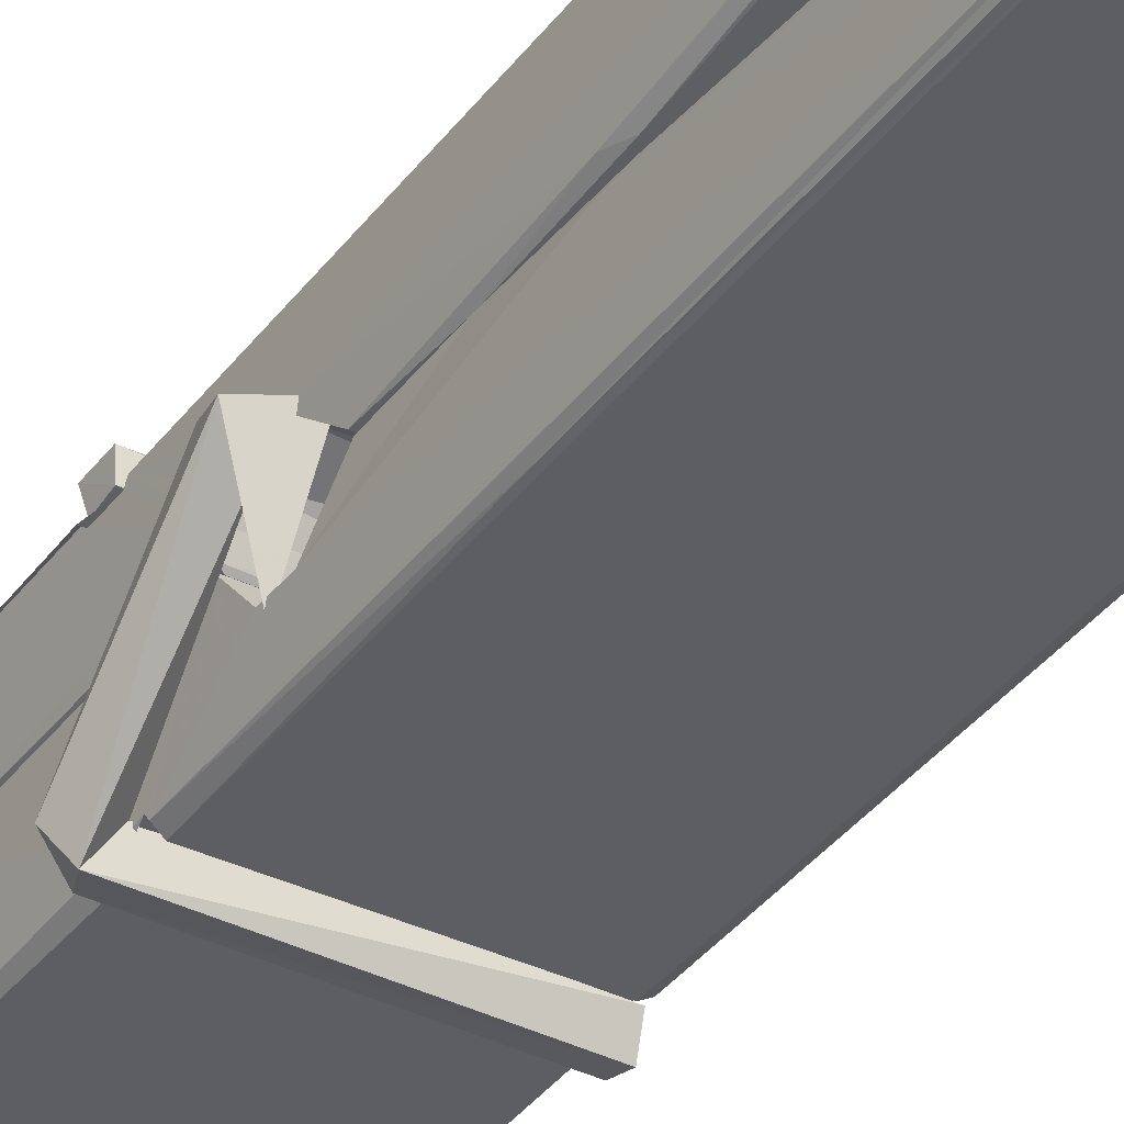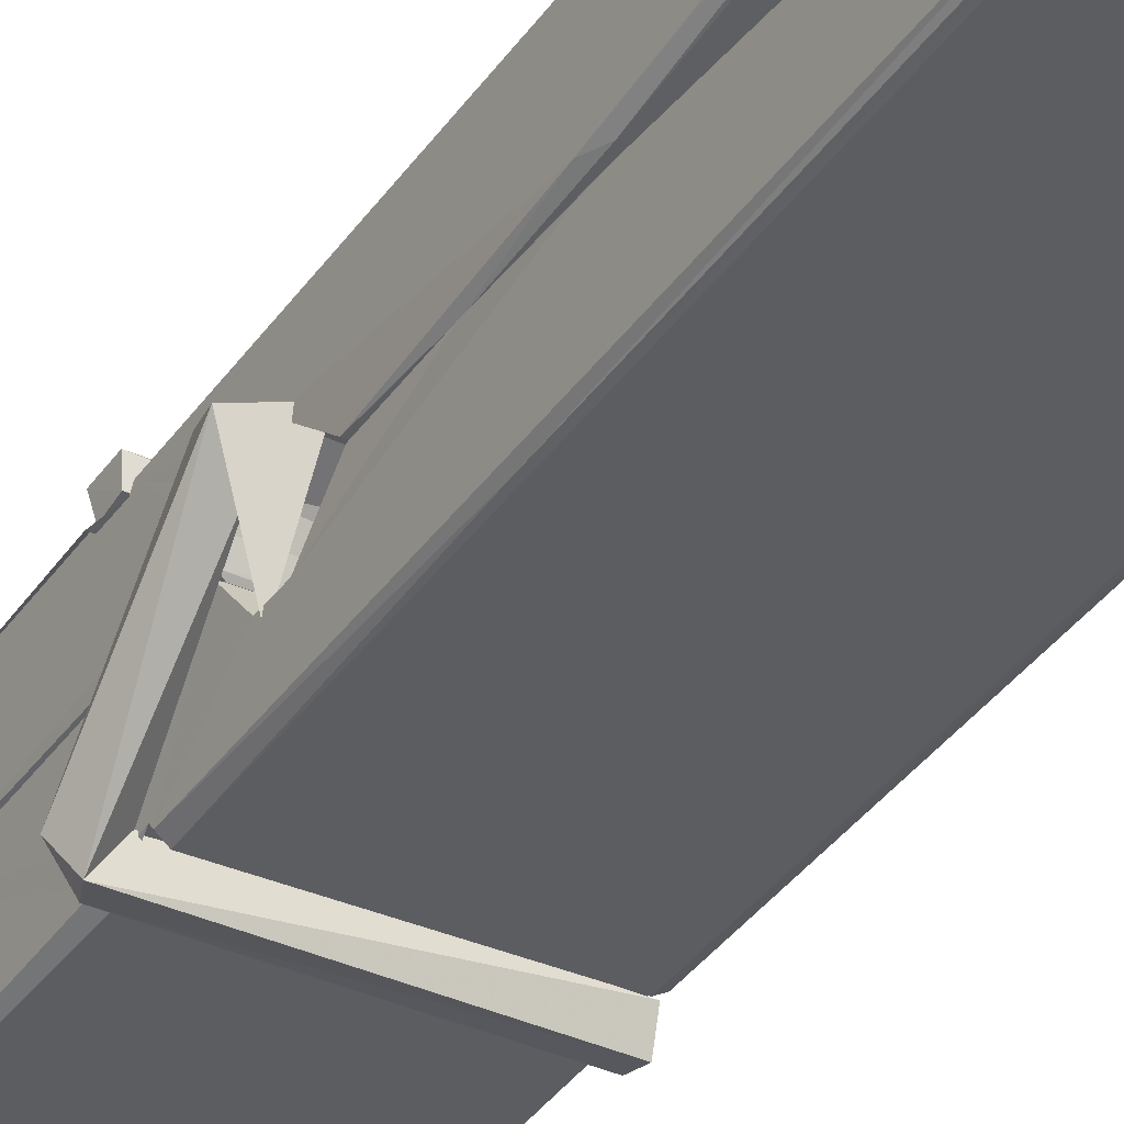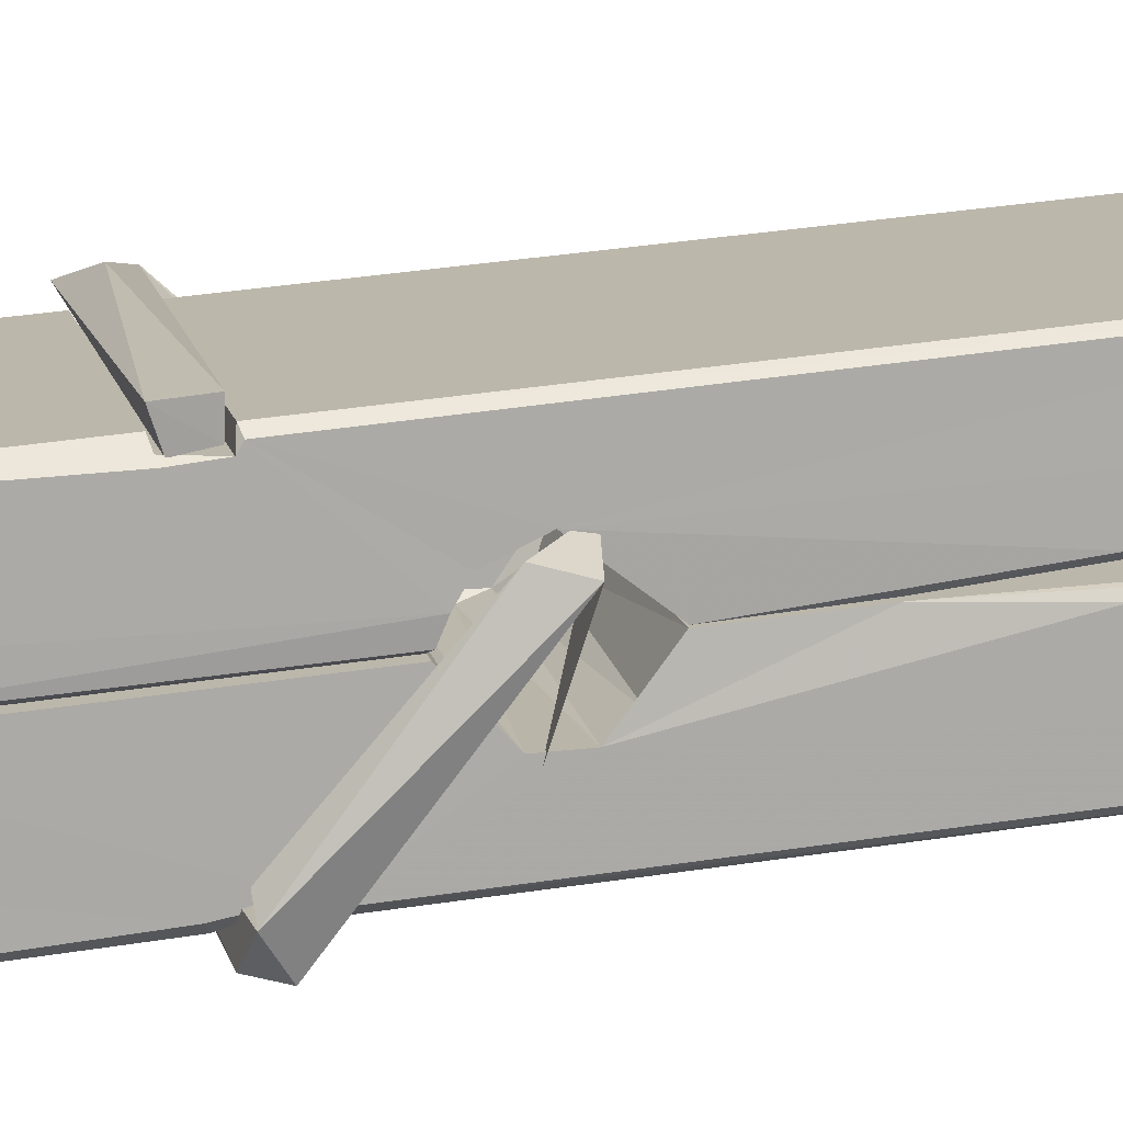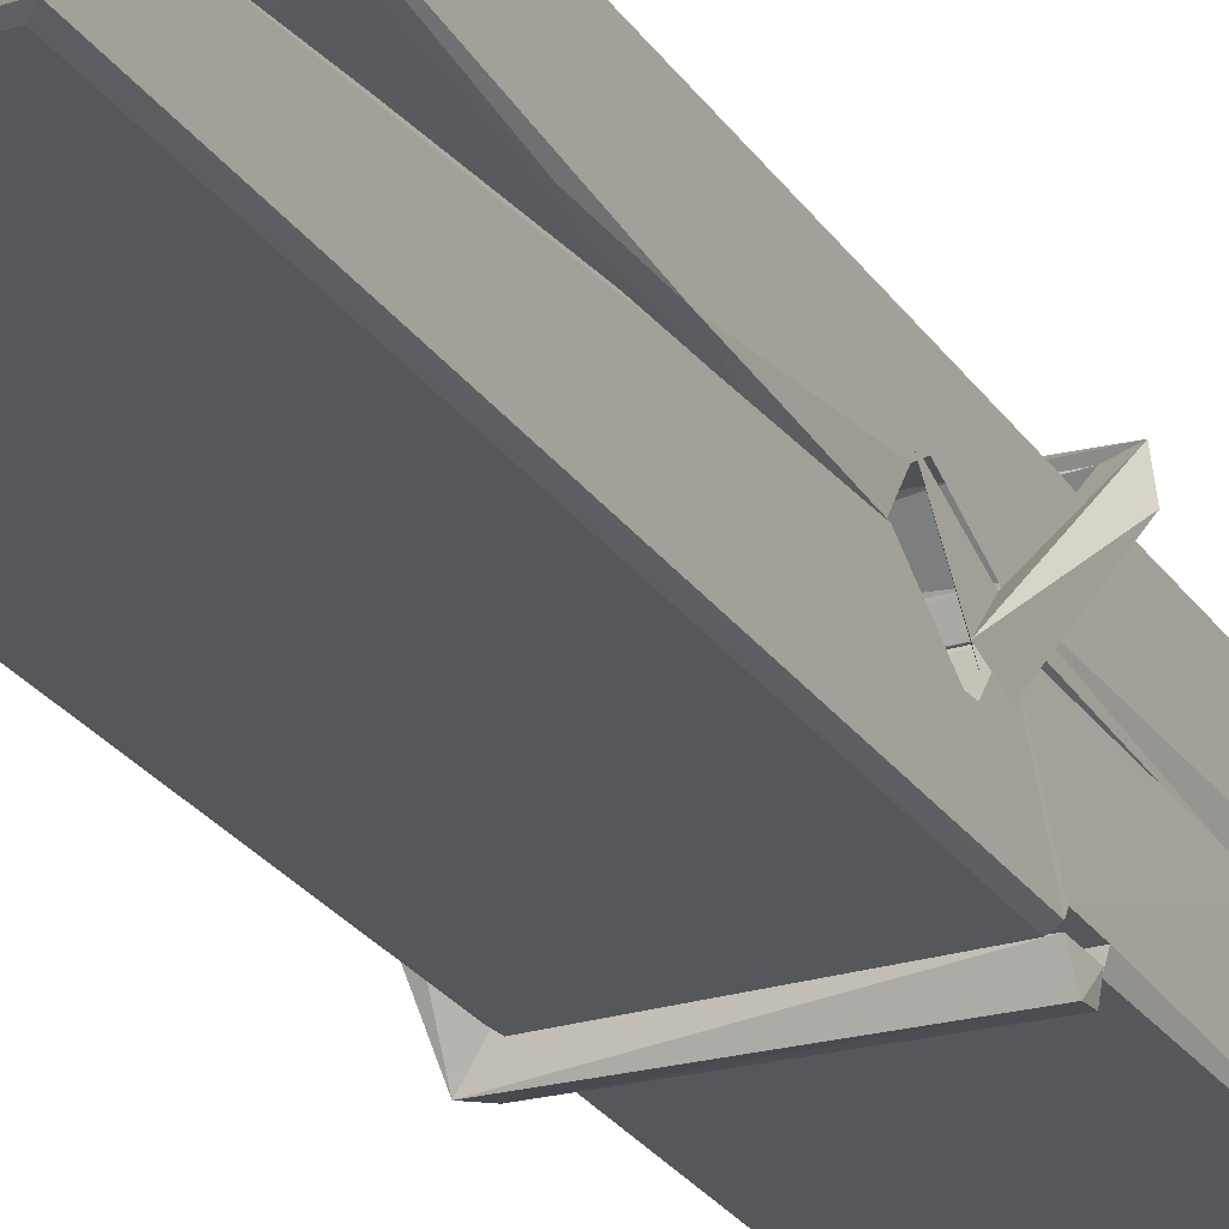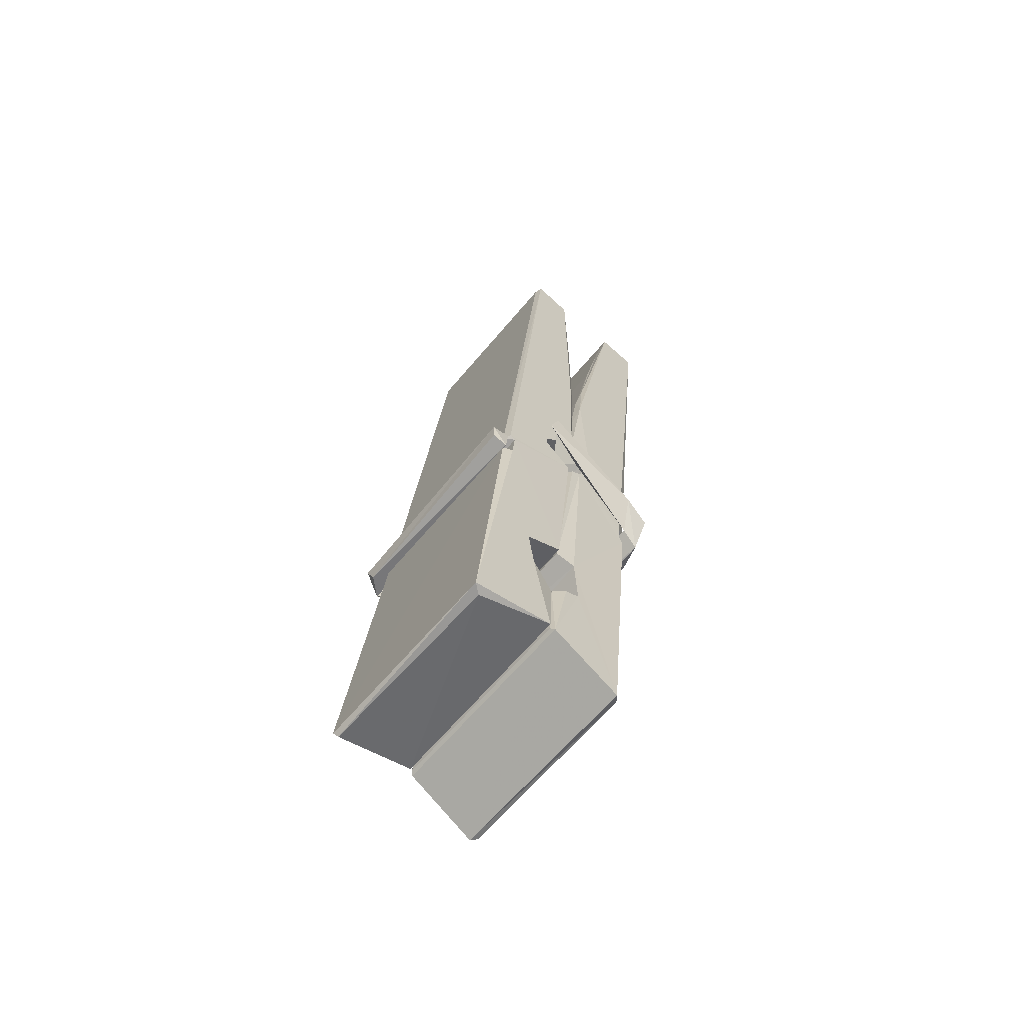
<metadata>
{"format":"obj","ext":"obj","renderer":"f3d","projection":"perspective","resolution":1024,"background":"white","views":[{"elev":-35.1,"azim":147.6,"up":"+Z"},{"elev":-34.2,"azim":149.7,"up":"+Z"},{"elev":13.8,"azim":79.7,"up":"+Z"},{"elev":-23.0,"azim":-150.7,"up":"+Z"},{"elev":-66.2,"azim":-129.5,"up":"+Y"}]}
</metadata>
<code>
v 1.813 9.821 -9.182
v 1.977 9.855 -9.241
v 1.815 9.854 -9.242
v 1.819 9.857 -9.243
v 1.802 10.4 -9.198
v 1.803 10.48 -9.185
v 1.801 10.58 -9.168
v 1.806 10.37 -9.203
v 1.959 10.58 -9.167
v 1.8 10.57 -9.125
v 1.8 10.34 -9.204
v 1.793 10.61 -9.161
v 1.973 9.99 -9.232
v 1.806 10.1 -9.162
v 1.804 10.17 -9.209
v 1.81 9.924 -9.228
v 1.81 9.931 -9.216
v 1.809 9.979 -9.219
v 1.975 9.937 -9.214
v 1.969 9.958 -9.207
v 1.815 9.941 -9.209
v 1.968 10.21 -9.189
v 1.964 10.22 -9.194
v 1.803 10.22 -9.197
v 1.803 10.24 -9.216
v 1.966 10.24 -9.217
v 1.811 10.12 -9.157
v 1.953 10.58 -9.169
v 1.956 10.62 -9.162
v 1.96 10.37 -9.205
v 1.968 10.18 -9.2
v 1.968 10.17 -9.22
v 1.969 10.18 -9.21
v 1.968 9.993 -9.235
v 1.975 9.858 -9.243
v 1.971 9.861 -9.244
v 1.974 10.1 -9.168
v 1.813 10.1 -9.159
v 1.954 10.58 -9.126
v 1.956 10.48 -9.186
v 1.804 10.19 -9.189
v 1.812 9.988 -9.234
v 1.819 9.959 -9.206
v 1.975 9.925 -9.237
v 1.808 10.29 -9.212
v 1.962 10.3 -9.213
v 1.803 10.21 -9.19
v 1.793 10.61 -9.126
v 1.8 10.61 -9.123
v 1.958 10.61 -9.124
v 1.962 10.45 -9.138
v 1.97 10.12 -9.162
v 1.971 9.922 -9.24
v 1.978 9.826 -9.184
v 1.974 9.827 -9.179
v 1.819 9.824 -9.178
v 1.812 9.851 -9.24
v 1.964 10.36 -9.203
v 1.974 9.979 -9.215
v 1.809 10.17 -9.221
v 1.963 10.17 -9.222
v 1.97 10.12 -9.166
v 1.804 10.17 -9.217
v 1.971 10.1 -9.165
v 1.966 10.1 -9.16
v 1.815 9.918 -9.239
v 1.805 10.12 -9.165
v 1.806 10.1 -9.166
v 1.966 10.12 -9.158
v 1.796 10.62 -9.218
v 1.974 9.857 -9.245
v 1.802 10.37 -9.211
v 1.799 10.48 -9.213
v 1.957 10.61 -9.222
v 1.957 10.62 -9.254
v 1.964 10.36 -9.217
v 1.962 10.37 -9.213
v 1.959 10.49 -9.215
v 1.799 10.36 -9.216
v 1.809 9.988 -9.235
v 1.973 9.992 -9.236
v 1.975 9.933 -9.255
v 1.809 9.969 -9.266
v 1.808 10.11 -9.293
v 1.973 9.983 -9.257
v 1.807 10.2 -9.25
v 1.964 10.23 -9.24
v 1.809 10.23 -9.236
v 1.967 10.22 -9.249
v 1.802 10.24 -9.217
v 1.803 10.19 -9.246
v 1.968 10.19 -9.242
v 1.968 10.2 -9.249
v 1.964 10.24 -9.218
v 1.804 10.17 -9.222
v 1.798 10.61 -9.258
v 1.958 10.37 -9.212
v 1.974 9.949 -9.267
v 1.964 10.11 -9.295
v 1.961 10.33 -9.278
v 1.951 10.62 -9.259
v 1.951 10.62 -9.23
v 1.954 10.62 -9.219
v 1.955 10.49 -9.215
v 1.803 10.22 -9.246
v 1.974 9.967 -9.268
v 1.81 9.934 -9.26
v 1.812 9.854 -9.244
v 1.804 10.29 -9.213
v 1.963 10.3 -9.214
v 1.963 10.14 -9.292
v 1.792 10.62 -9.255
v 1.798 10.62 -9.252
v 1.954 10.62 -9.257
v 1.969 10.14 -9.288
v 1.97 10.11 -9.29
v 1.976 9.839 -9.314
v 1.818 9.832 -9.305
v 1.805 10.11 -9.285
v 1.792 10.61 -9.221
v 1.974 9.835 -9.311
v 1.81 10.14 -9.291
v 1.804 10.14 -9.288
v 1.968 10.17 -9.223
v 1.804 10.14 -9.283
v 1.815 9.919 -9.239
v 1.812 9.833 -9.313
v 1.969 10.14 -9.285
v 1.964 10.12 -9.286
v 1.806 10.14 -9.29
v 1.97 10.14 -9.284
v 1.978 10.12 -9.301
v 1.806 10.11 -9.292
v 1.993 10.12 -9.286
v 1.806 10.12 -9.305
v 1.804 10.13 -9.306
v 1.973 10.1 -9.151
v 1.972 10.1 -9.166
v 1.972 10.2 -9.206
v 1.787 10.12 -9.152
v 1.966 10.2 -9.257
v 1.956 10.22 -9.188
v 1.81 10.17 -9.234
v 1.802 10.22 -9.19
v 1.79 10.22 -9.244
v 1.79 10.2 -9.253
v 1.781 10.12 -9.175
v 1.801 10.18 -9.214
v 1.825 10.1 -9.143
v 1.801 10.09 -9.152
v 1.799 10.1 -9.166
v 1.971 10.12 -9.163
v 1.802 10.12 -9.155
v 1.972 10.12 -9.149
v 1.991 10.21 -9.198
v 1.986 10.19 -9.193
v 1.981 10.12 -9.278
v 1.984 10.13 -9.304
f 49 29 12
f 8 5 6
f 5 7 6
f 7 40 6
f 40 8 6
f 58 30 29
f 58 29 9
f 12 5 11
f 18 15 42
f 15 63 42
f 20 59 19
f 38 14 1
f 18 43 17
f 18 59 43
f 17 43 21
f 22 23 26
f 41 31 15
f 15 32 60
f 7 5 12
f 50 9 29
f 48 10 49
f 28 12 29
f 28 29 40
f 29 30 40
f 23 24 26
f 22 47 23
f 47 24 23
f 41 22 31
f 18 13 59
f 43 59 20
f 19 17 21
f 21 20 19
f 44 16 19
f 16 17 19
f 54 57 2
f 69 52 51
f 39 51 50
f 28 7 12
f 30 8 40
f 40 7 28
f 25 45 26
f 25 26 24
f 47 22 41
f 31 33 15
f 33 32 15
f 34 13 42
f 42 13 18
f 43 20 21
f 36 35 3
f 36 3 4
f 57 3 2
f 3 35 2
f 10 39 50
f 10 50 49
f 25 11 45
f 11 5 8
f 11 8 45
f 45 8 30
f 26 45 46
f 45 30 46
f 58 22 26
f 26 46 58
f 46 30 58
f 51 39 69
f 39 10 69
f 25 24 11
f 47 67 48
f 67 27 48
f 48 27 10
f 51 9 50
f 22 9 51
f 52 22 51
f 64 37 55
f 55 56 54
f 54 56 1
f 4 3 66
f 36 4 66
f 36 66 53
f 35 36 53
f 35 53 2
f 56 55 38
f 66 3 57
f 1 18 17
f 14 18 1
f 15 18 14
f 47 11 24
f 11 47 48
f 12 11 48
f 49 12 48
f 29 49 50
f 9 22 58
f 31 22 52
f 31 52 33
f 64 19 59
f 19 64 44
f 2 44 64
f 2 64 54
f 57 54 1
f 32 61 60
f 33 13 32
f 62 33 52
f 47 41 15
f 15 60 63
f 60 61 42
f 34 42 61
f 32 13 34
f 32 34 61
f 33 59 13
f 64 59 33
f 38 55 65
f 55 37 65
f 14 68 15
f 60 42 63
f 66 16 44
f 66 44 53
f 2 53 44
f 55 54 64
f 38 1 56
f 17 57 1
f 57 17 16
f 66 57 16
f 15 68 67
f 62 37 64
f 68 37 62
f 68 62 67
f 64 33 62
f 52 69 62
f 67 62 69
f 67 69 27
f 47 15 67
f 69 10 27
f 37 38 65
f 38 37 68
f 68 14 38
f 82 117 71
f 75 76 74
f 76 77 78
f 76 78 74
f 78 103 74
f 73 72 79
f 73 79 120
f 83 85 106
f 83 80 85
f 83 106 98
f 83 98 107
f 106 116 98
f 105 86 91
f 87 94 89
f 112 123 122
f 123 90 105
f 90 88 105
f 70 73 120
f 103 78 104
f 78 77 97
f 78 97 104
f 88 94 87
f 89 86 105
f 105 87 89
f 93 86 89
f 117 116 99
f 115 100 111
f 96 111 101
f 111 100 101
f 100 114 101
f 72 73 104
f 73 70 103
f 73 103 104
f 104 97 72
f 90 109 94
f 94 88 90
f 105 88 87
f 92 91 93
f 91 86 93
f 95 91 92
f 92 124 95
f 95 81 80
f 80 81 85
f 98 82 107
f 107 82 126
f 108 71 118
f 127 121 117
f 114 112 96
f 114 96 101
f 102 103 70
f 72 97 110
f 72 110 109
f 110 94 109
f 97 77 110
f 89 94 110
f 89 110 76
f 110 77 76
f 122 111 96
f 96 112 122
f 79 72 109
f 109 90 79
f 127 84 119
f 113 112 114
f 114 102 113
f 75 102 114
f 75 114 100
f 75 100 115
f 121 127 118
f 126 71 108
f 84 127 117
f 99 84 117
f 127 83 107
f 127 119 83
f 95 123 91
f 91 123 105
f 90 123 112
f 90 112 79
f 112 120 79
f 112 70 120
f 70 112 113
f 70 113 102
f 102 75 103
f 103 75 74
f 76 75 89
f 75 115 89
f 115 93 89
f 81 128 116
f 106 85 81
f 106 81 116
f 98 116 117
f 98 117 82
f 121 71 117
f 71 121 118
f 127 108 118
f 92 93 124
f 93 115 124
f 123 95 125
f 81 95 124
f 128 81 124
f 124 115 128
f 128 115 111
f 111 122 125
f 111 125 128
f 122 123 125
f 80 83 119
f 71 126 82
f 127 107 108
f 107 126 108
f 119 129 128
f 128 125 119
f 80 125 95
f 125 80 119
f 99 116 128
f 99 128 129
f 99 129 119
f 119 84 99
f 131 158 130
f 132 136 158
f 132 134 133
f 130 136 133
f 132 133 135
f 136 132 135
f 130 158 136
f 149 137 154
f 154 152 153
f 155 134 158
f 158 131 139
f 151 148 153
f 147 146 151
f 155 142 156
f 156 142 139
f 155 139 142
f 142 155 141
f 141 155 142
f 145 144 143
f 145 143 144
f 148 145 144
f 144 145 148
f 146 145 148
f 147 145 146
f 146 148 151
f 147 140 145
f 156 139 131
f 134 155 156
f 155 158 139
f 145 140 148
f 147 150 140
f 150 147 151
f 150 149 140
f 140 153 148
f 153 140 154
f 154 140 149
f 151 138 150
f 153 152 151
f 138 152 137
f 137 152 154
f 150 137 149
f 137 150 138
f 138 151 152
f 157 134 156
f 157 156 131
f 157 131 134
f 132 158 134
f 134 131 133
f 131 130 133
f 133 136 135
f 49 29 12
f 8 5 6
f 5 7 6
f 7 40 6
f 40 8 6
f 58 30 29
f 58 29 9
f 12 5 11
f 18 15 42
f 15 63 42
f 20 59 19
f 38 14 1
f 18 43 17
f 18 59 43
f 17 43 21
f 22 23 26
f 41 31 15
f 15 32 60
f 7 5 12
f 50 9 29
f 48 10 49
f 28 12 29
f 28 29 40
f 29 30 40
f 23 24 26
f 22 47 23
f 47 24 23
f 41 22 31
f 18 13 59
f 43 59 20
f 19 17 21
f 21 20 19
f 44 16 19
f 16 17 19
f 54 57 2
f 69 52 51
f 39 51 50
f 28 7 12
f 30 8 40
f 40 7 28
f 25 45 26
f 25 26 24
f 47 22 41
f 31 33 15
f 33 32 15
f 34 13 42
f 42 13 18
f 43 20 21
f 36 35 3
f 36 3 4
f 57 3 2
f 3 35 2
f 10 39 50
f 10 50 49
f 25 11 45
f 11 5 8
f 11 8 45
f 45 8 30
f 26 45 46
f 45 30 46
f 58 22 26
f 26 46 58
f 46 30 58
f 51 39 69
f 39 10 69
f 25 24 11
f 47 67 48
f 67 27 48
f 48 27 10
f 51 9 50
f 22 9 51
f 52 22 51
f 64 37 55
f 55 56 54
f 54 56 1
f 4 3 66
f 36 4 66
f 36 66 53
f 35 36 53
f 35 53 2
f 56 55 38
f 66 3 57
f 1 18 17
f 14 18 1
f 15 18 14
f 47 11 24
f 11 47 48
f 12 11 48
f 49 12 48
f 29 49 50
f 9 22 58
f 31 22 52
f 31 52 33
f 64 19 59
f 19 64 44
f 2 44 64
f 2 64 54
f 57 54 1
f 32 61 60
f 33 13 32
f 62 33 52
f 47 41 15
f 15 60 63
f 60 61 42
f 34 42 61
f 32 13 34
f 32 34 61
f 33 59 13
f 64 59 33
f 38 55 65
f 55 37 65
f 14 68 15
f 60 42 63
f 66 16 44
f 66 44 53
f 2 53 44
f 55 54 64
f 38 1 56
f 17 57 1
f 57 17 16
f 66 57 16
f 15 68 67
f 62 37 64
f 68 37 62
f 68 62 67
f 64 33 62
f 52 69 62
f 67 62 69
f 67 69 27
f 47 15 67
f 69 10 27
f 37 38 65
f 38 37 68
f 68 14 38
f 82 117 71
f 75 76 74
f 76 77 78
f 76 78 74
f 78 103 74
f 73 72 79
f 73 79 120
f 83 85 106
f 83 80 85
f 83 106 98
f 83 98 107
f 106 116 98
f 105 86 91
f 87 94 89
f 112 123 122
f 123 90 105
f 90 88 105
f 70 73 120
f 103 78 104
f 78 77 97
f 78 97 104
f 88 94 87
f 89 86 105
f 105 87 89
f 93 86 89
f 117 116 99
f 115 100 111
f 96 111 101
f 111 100 101
f 100 114 101
f 72 73 104
f 73 70 103
f 73 103 104
f 104 97 72
f 90 109 94
f 94 88 90
f 105 88 87
f 92 91 93
f 91 86 93
f 95 91 92
f 92 124 95
f 95 81 80
f 80 81 85
f 98 82 107
f 107 82 126
f 108 71 118
f 127 121 117
f 114 112 96
f 114 96 101
f 102 103 70
f 72 97 110
f 72 110 109
f 110 94 109
f 97 77 110
f 89 94 110
f 89 110 76
f 110 77 76
f 122 111 96
f 96 112 122
f 79 72 109
f 109 90 79
f 127 84 119
f 113 112 114
f 114 102 113
f 75 102 114
f 75 114 100
f 75 100 115
f 121 127 118
f 126 71 108
f 84 127 117
f 99 84 117
f 127 83 107
f 127 119 83
f 95 123 91
f 91 123 105
f 90 123 112
f 90 112 79
f 112 120 79
f 112 70 120
f 70 112 113
f 70 113 102
f 102 75 103
f 103 75 74
f 76 75 89
f 75 115 89
f 115 93 89
f 81 128 116
f 106 85 81
f 106 81 116
f 98 116 117
f 98 117 82
f 121 71 117
f 71 121 118
f 127 108 118
f 92 93 124
f 93 115 124
f 123 95 125
f 81 95 124
f 128 81 124
f 124 115 128
f 128 115 111
f 111 122 125
f 111 125 128
f 122 123 125
f 80 83 119
f 71 126 82
f 127 107 108
f 107 126 108
f 119 129 128
f 128 125 119
f 80 125 95
f 125 80 119
f 99 116 128
f 99 128 129
f 99 129 119
f 119 84 99
f 131 158 130
f 132 136 158
f 132 134 133
f 130 136 133
f 132 133 135
f 136 132 135
f 130 158 136
f 149 137 154
f 154 152 153
f 155 134 158
f 158 131 139
f 151 148 153
f 147 146 151
f 155 142 156
f 156 142 139
f 155 139 142
f 142 155 141
f 141 155 142
f 145 144 143
f 145 143 144
f 148 145 144
f 144 145 148
f 146 145 148
f 147 145 146
f 146 148 151
f 147 140 145
f 156 139 131
f 134 155 156
f 155 158 139
f 145 140 148
f 147 150 140
f 150 147 151
f 150 149 140
f 140 153 148
f 153 140 154
f 154 140 149
f 151 138 150
f 153 152 151
f 138 152 137
f 137 152 154
f 150 137 149
f 137 150 138
f 138 151 152
f 157 134 156
f 157 156 131
f 157 131 134
f 132 158 134
f 134 131 133
f 131 130 133
f 133 136 135

</code>
